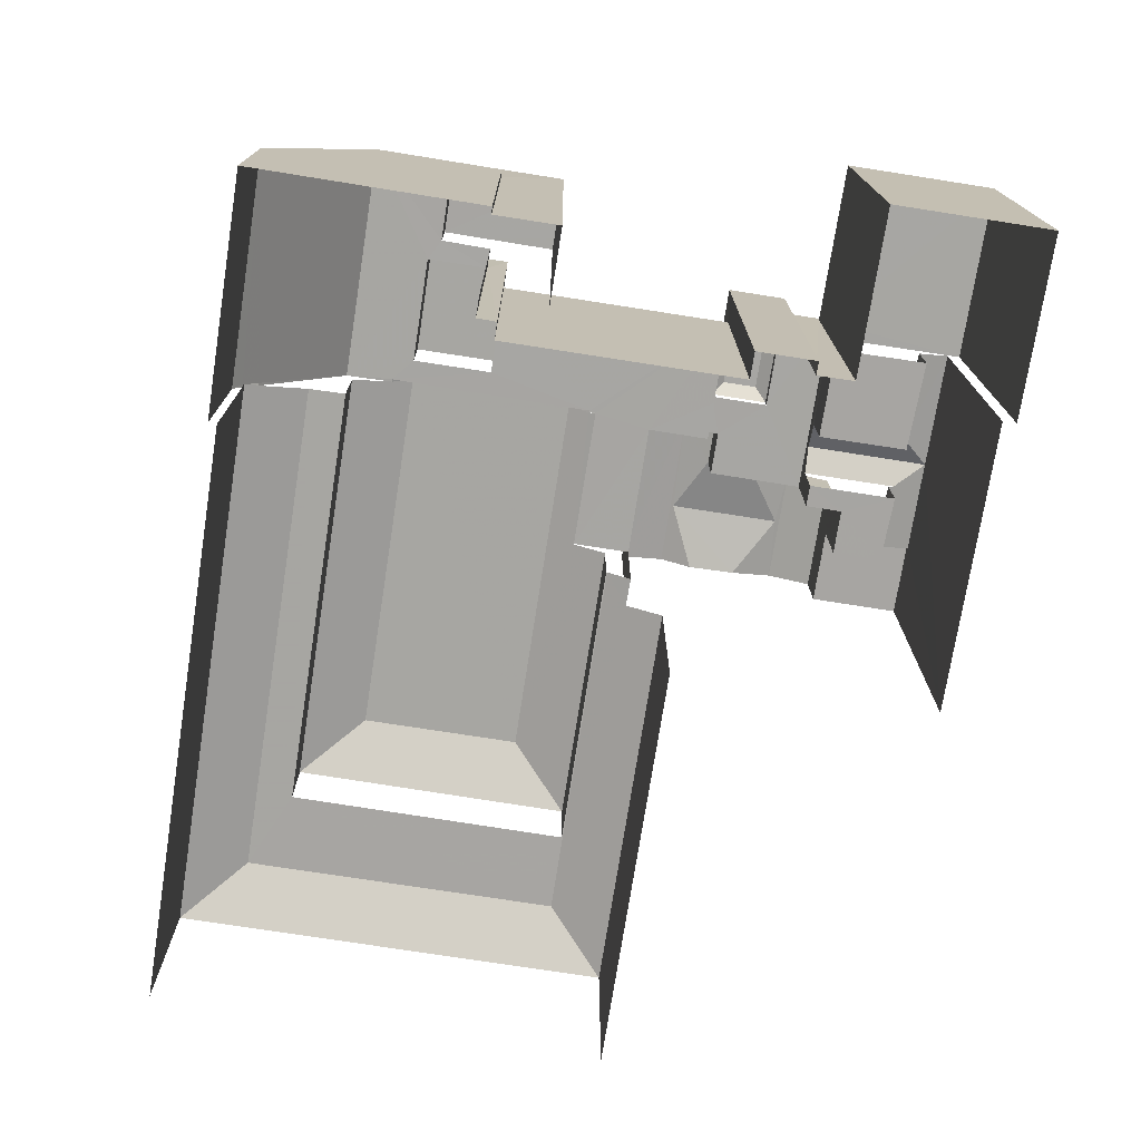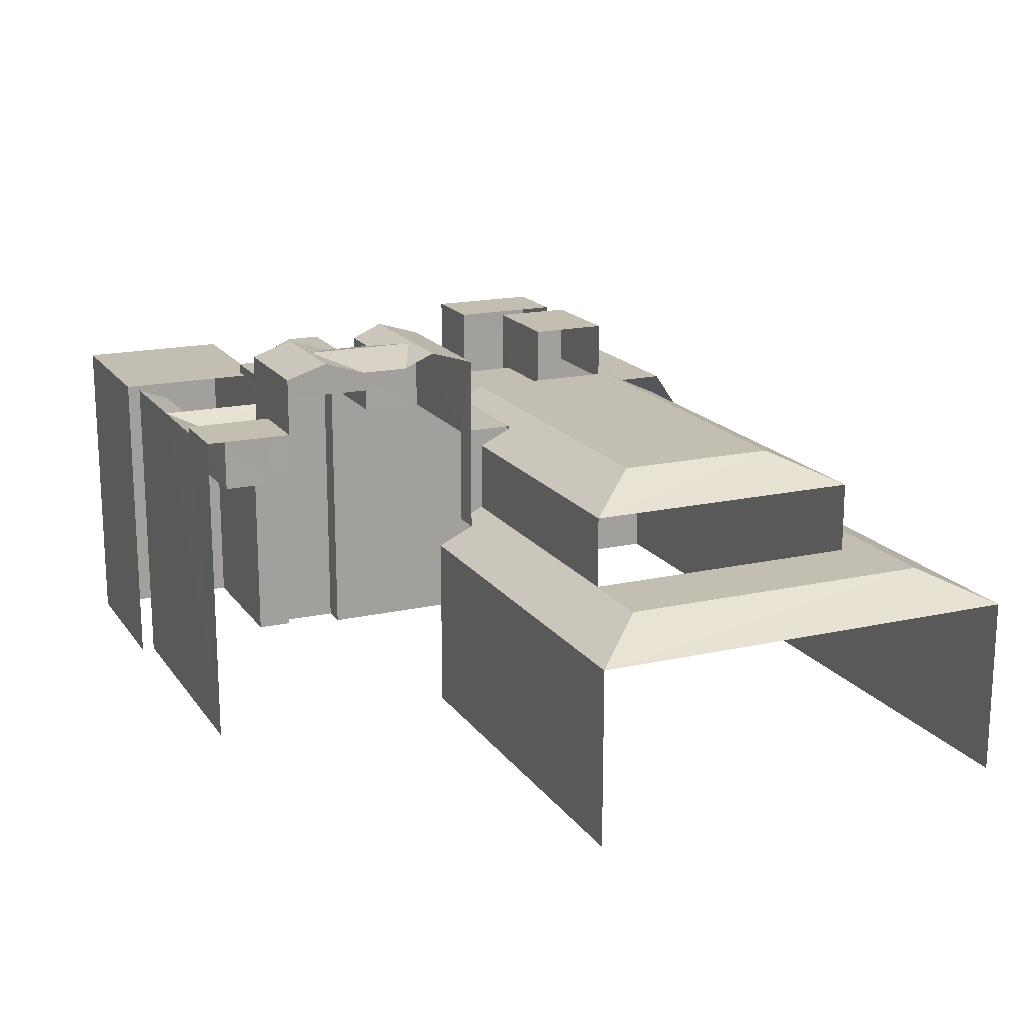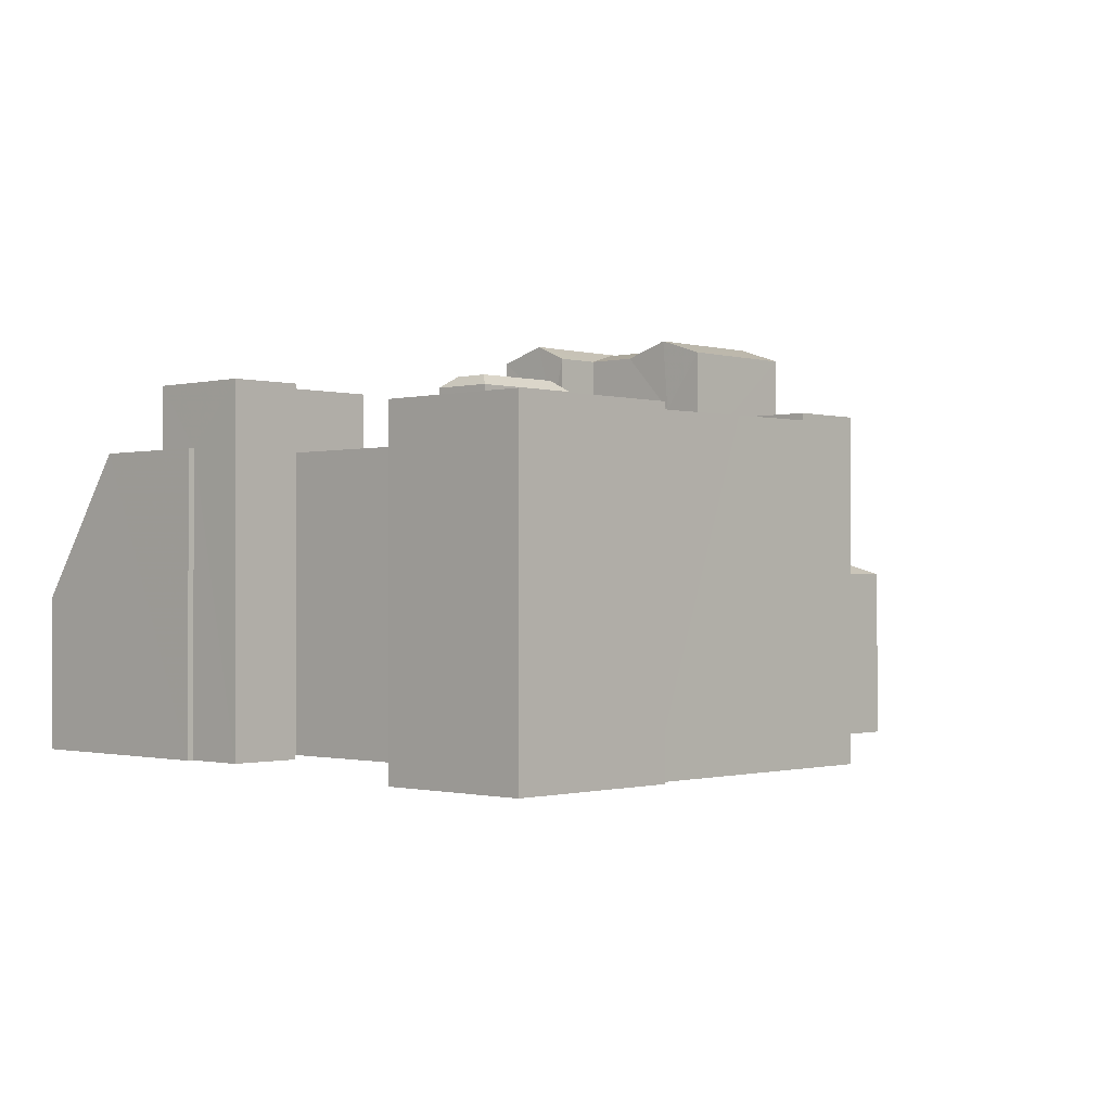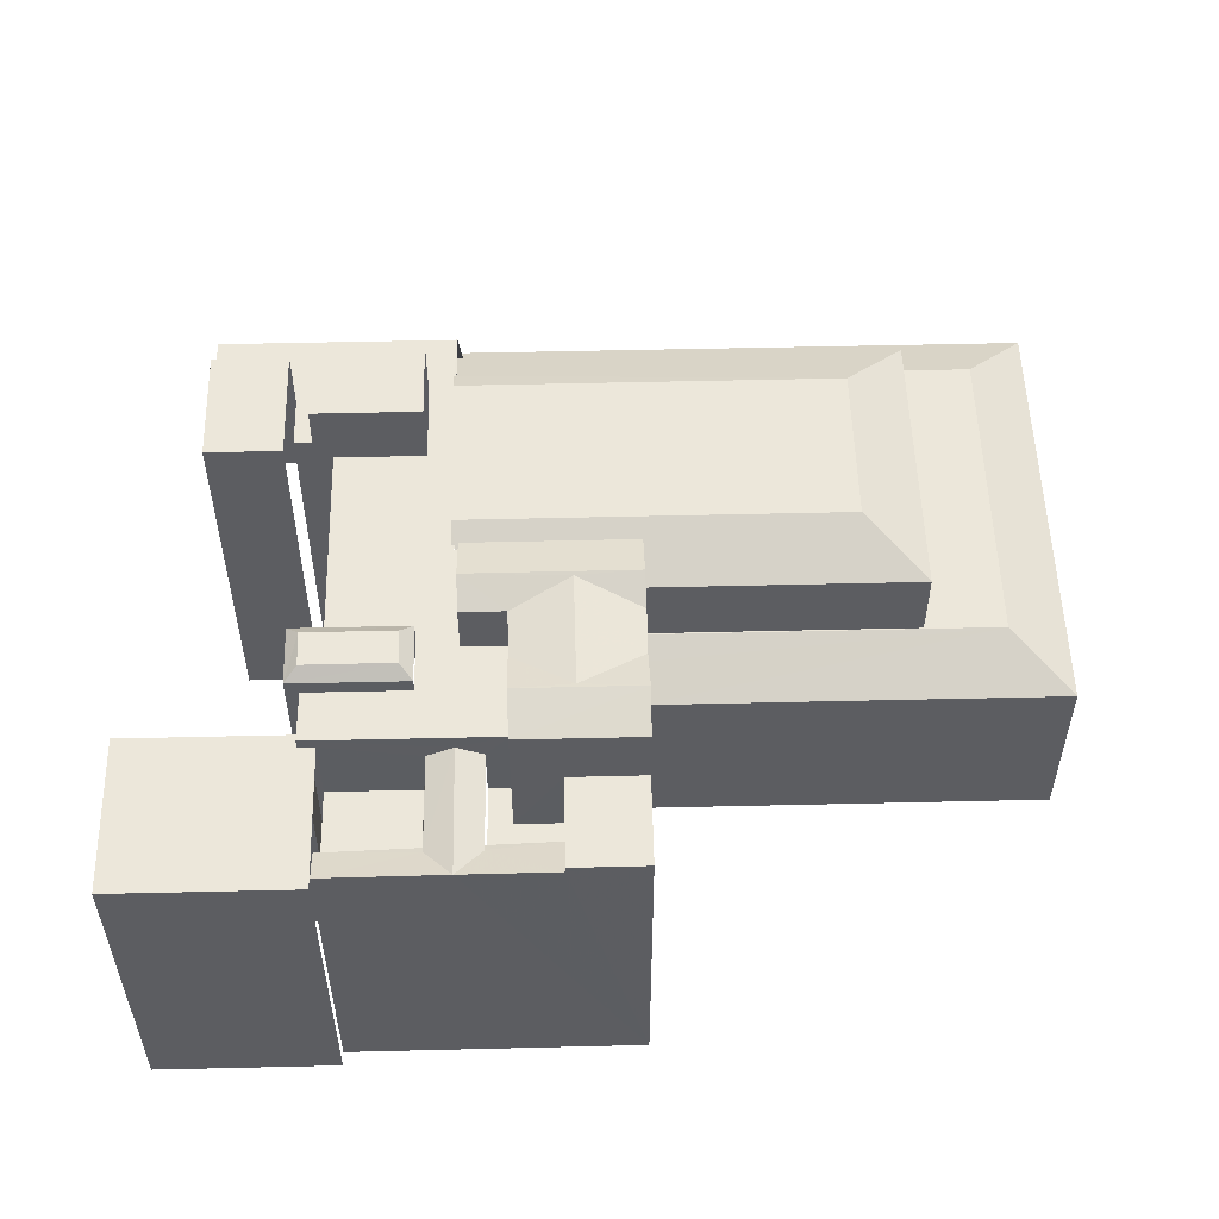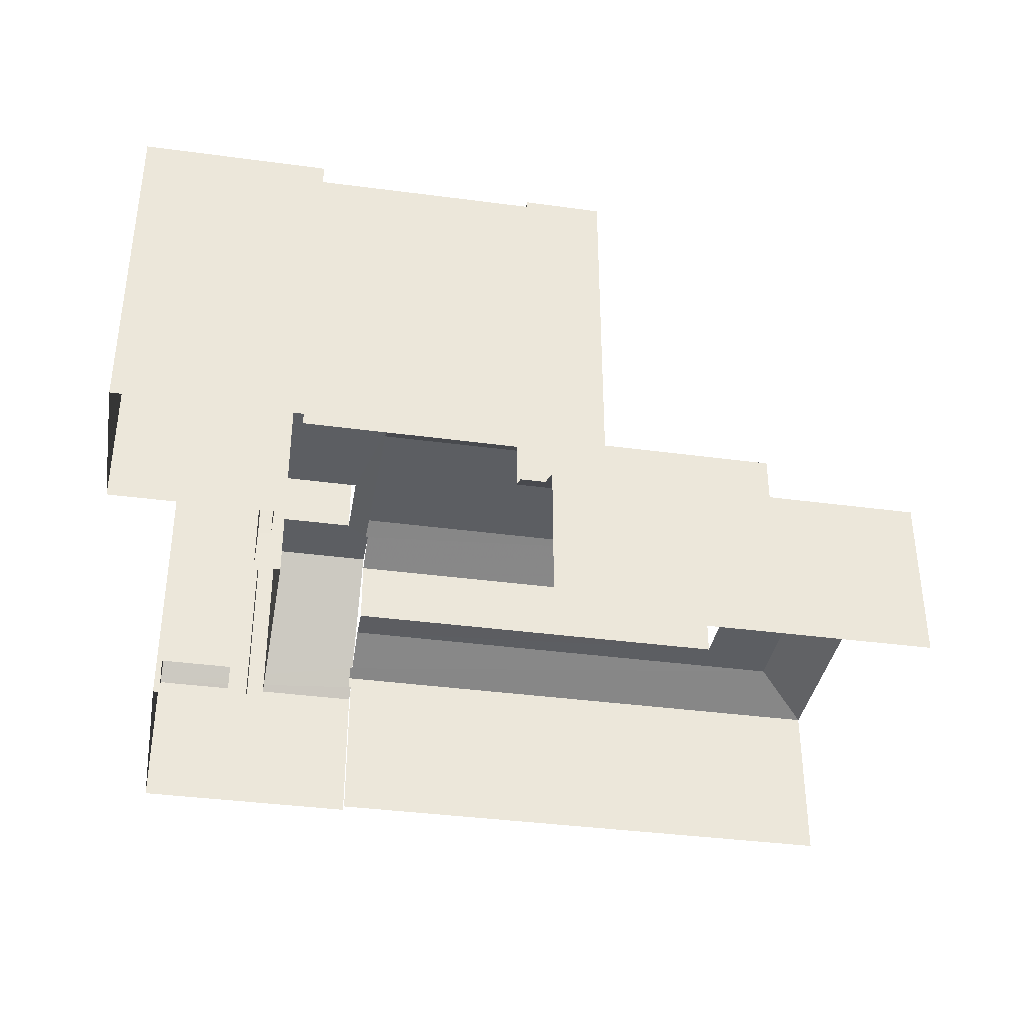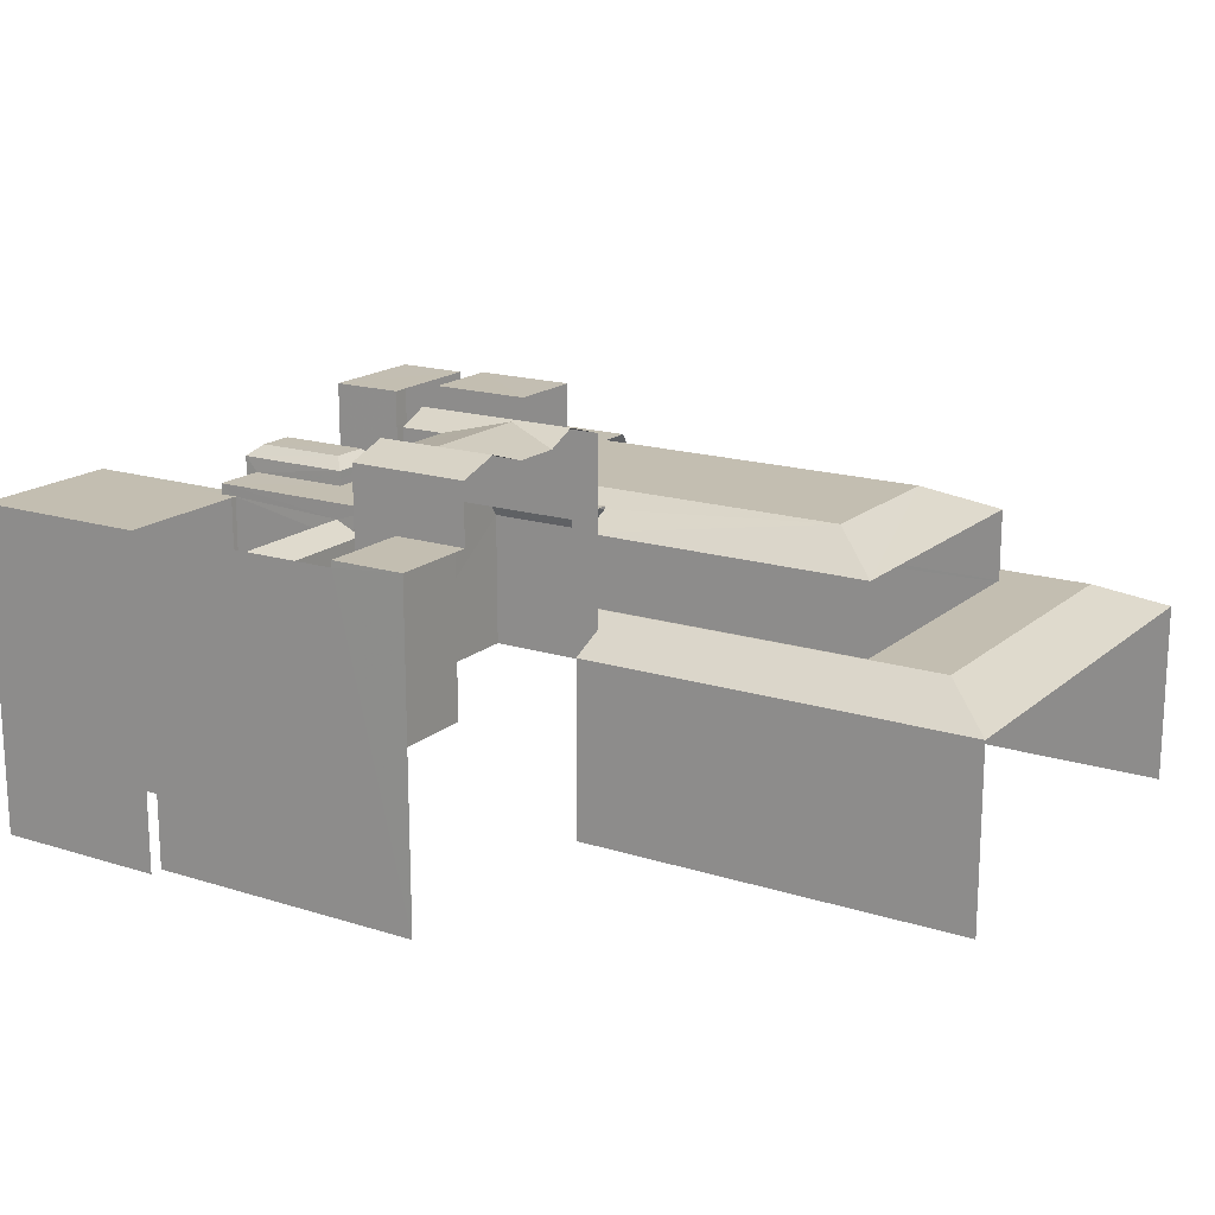
<metadata>
{"format":"obj","ext":"obj","renderer":"f3d","projection":"perspective","resolution":1024,"background":"white","views":[{"elev":-74.0,"azim":79.8,"up":"+Z"},{"elev":17.4,"azim":-115.2,"up":"+Z"},{"elev":-0.8,"azim":132.2,"up":"+Z"},{"elev":53.6,"azim":177.3,"up":"+Z"},{"elev":-37.4,"azim":168.9,"up":"+Z"},{"elev":17.2,"azim":-149.0,"up":"+Z"}]}
</metadata>
<code>
v -3.734e+05 -1.041e+05 27.35
v -3.734e+05 -1.041e+05 27.35
v -3.734e+05 -1.041e+05 27.35
v -3.734e+05 -1.041e+05 27.35
v -3.734e+05 -1.042e+05 27.35
v -3.734e+05 -1.041e+05 27.35
v -3.734e+05 -1.041e+05 27.35
v -3.734e+05 -1.041e+05 27.35
v -3.734e+05 -1.041e+05 27.35
v -3.734e+05 -1.042e+05 27.35
v -3.734e+05 -1.042e+05 27.35
v -3.734e+05 -1.042e+05 27.35
v -3.734e+05 -1.042e+05 27.35
v -3.734e+05 -1.042e+05 27.35
v -3.734e+05 -1.042e+05 27.35
v -3.734e+05 -1.042e+05 27.35
v -3.734e+05 -1.042e+05 27.35
v -3.734e+05 -1.041e+05 27.35
v -3.734e+05 -1.041e+05 27.35
v -3.734e+05 -1.041e+05 27.35
v -3.734e+05 -1.041e+05 27.35
v -3.734e+05 -1.042e+05 27.35
v -3.734e+05 -1.042e+05 27.35
v -3.734e+05 -1.042e+05 27.35
v -3.734e+05 -1.041e+05 46.34
v -3.734e+05 -1.041e+05 46.34
v -3.734e+05 -1.041e+05 46.93
v -3.734e+05 -1.041e+05 46.93
v -3.734e+05 -1.041e+05 45.02
v -3.734e+05 -1.041e+05 44.52
v -3.734e+05 -1.041e+05 44.52
v -3.734e+05 -1.041e+05 45.02
v -3.734e+05 -1.042e+05 41.22
v -3.734e+05 -1.042e+05 41.22
v -3.734e+05 -1.042e+05 42.62
v -3.734e+05 -1.042e+05 42.13
v -3.734e+05 -1.042e+05 42.62
v -3.734e+05 -1.042e+05 42.13
v -3.734e+05 -1.041e+05 45.02
v -3.734e+05 -1.041e+05 45.02
v -3.734e+05 -1.041e+05 39.81
v -3.734e+05 -1.041e+05 39.81
v -3.734e+05 -1.041e+05 39.81
v -3.734e+05 -1.041e+05 39.81
v -3.734e+05 -1.041e+05 42.38
v -3.734e+05 -1.041e+05 42.41
v -3.734e+05 -1.041e+05 42.49
v -3.734e+05 -1.041e+05 43.04
v -3.734e+05 -1.041e+05 43.08
v -3.734e+05 -1.041e+05 43.31
v -3.734e+05 -1.041e+05 43.31
v -3.734e+05 -1.041e+05 43.31
v -3.734e+05 -1.041e+05 43.31
v -3.734e+05 -1.041e+05 43.31
v -3.734e+05 -1.041e+05 43.31
v -3.734e+05 -1.042e+05 37.69
v -3.734e+05 -1.042e+05 37.14
v -3.734e+05 -1.042e+05 37.69
v -3.734e+05 -1.041e+05 36.29
v -3.734e+05 -1.041e+05 36.29
v -3.734e+05 -1.042e+05 37.14
v -3.734e+05 -1.042e+05 37.69
v -3.734e+05 -1.042e+05 37.69
v -3.734e+05 -1.042e+05 36.59
v -3.734e+05 -1.042e+05 36.29
v -3.734e+05 -1.042e+05 36.29
v -3.734e+05 -1.042e+05 36.59
v -3.734e+05 -1.041e+05 39.81
v -3.734e+05 -1.041e+05 39.81
v -3.734e+05 -1.041e+05 39.81
v -3.734e+05 -1.041e+05 39.81
v -3.734e+05 -1.041e+05 39.81
v -3.734e+05 -1.041e+05 39.81
v -3.734e+05 -1.041e+05 43.83
v -3.734e+05 -1.041e+05 43.83
v -3.734e+05 -1.041e+05 43.83
v -3.734e+05 -1.041e+05 43.83
v -3.734e+05 -1.041e+05 43.83
v -3.734e+05 -1.041e+05 43.83
v -3.734e+05 -1.041e+05 43.83
v -3.734e+05 -1.041e+05 43.83
v -3.734e+05 -1.042e+05 45.26
v -3.734e+05 -1.042e+05 45.26
v -3.734e+05 -1.042e+05 45.26
v -3.734e+05 -1.042e+05 45.26
v -3.734e+05 -1.041e+05 43.08
v -3.734e+05 -1.041e+05 42.49
v -3.734e+05 -1.041e+05 47
v -3.734e+05 -1.042e+05 46.34
v -3.734e+05 -1.042e+05 46.34
v -3.734e+05 -1.041e+05 47
v -3.734e+05 -1.041e+05 44.52
v -3.734e+05 -1.041e+05 42.49
v -3.734e+05 -1.041e+05 42.49
v -3.734e+05 -1.041e+05 46.34
v -3.734e+05 -1.041e+05 46.34
v -3.734e+05 -1.041e+05 47
v -3.734e+05 -1.041e+05 47
v -3.734e+05 -1.041e+05 46.34
v -3.734e+05 -1.042e+05 45.26
v -3.734e+05 -1.042e+05 45.26
v -3.734e+05 -1.042e+05 45.26
v -3.734e+05 -1.042e+05 45.26
v -3.734e+05 -1.042e+05 37.69
v -3.734e+05 -1.042e+05 37.69
v -3.734e+05 -1.042e+05 37.69
v -3.734e+05 -1.042e+05 37.69
v -3.734e+05 -1.041e+05 46.34
v -3.734e+05 -1.041e+05 46.34
v -3.734e+05 -1.041e+05 44.52
v -3.734e+05 -1.041e+05 43.44
v -3.734e+05 -1.041e+05 43.44
v -3.734e+05 -1.041e+05 43.44
v -3.734e+05 -1.041e+05 43.44
v -3.734e+05 -1.042e+05 41.22
v -3.734e+05 -1.042e+05 42.62
v -3.734e+05 -1.042e+05 41.22
v -3.734e+05 -1.042e+05 41.98
v -3.734e+05 -1.042e+05 41.98
v -3.734e+05 -1.042e+05 42.13
v -3.734e+05 -1.042e+05 42.62
v -3.734e+05 -1.042e+05 42.13
v -3.734e+05 -1.042e+05 42.13
v -3.734e+05 -1.042e+05 42.13
v -3.734e+05 -1.042e+05 42.13
v -3.734e+05 -1.042e+05 42.13
v -3.734e+05 -1.042e+05 42.13
v -3.734e+05 -1.042e+05 42.13
v -3.734e+05 -1.042e+05 42.13
v -3.734e+05 -1.042e+05 42.13
v -3.734e+05 -1.042e+05 42.13
v -3.734e+05 -1.041e+05 42.13
v -3.734e+05 -1.041e+05 42.13
v -3.734e+05 -1.041e+05 42.13
v -3.734e+05 -1.042e+05 42.13
v -3.734e+05 -1.042e+05 42.13
v -3.734e+05 -1.041e+05 42.13
v -3.734e+05 -1.042e+05 42.13
v -3.734e+05 -1.042e+05 42.13
v -3.734e+05 -1.042e+05 42.13
v -3.734e+05 -1.042e+05 42.13
v -3.734e+05 -1.042e+05 42.13
v -3.734e+05 -1.042e+05 35.63
v -3.734e+05 -1.042e+05 35.02
v -3.734e+05 -1.042e+05 35.63
v -3.734e+05 -1.042e+05 35.02
v -3.734e+05 -1.041e+05 42.34
v -3.734e+05 -1.041e+05 43.11
v -3.734e+05 -1.041e+05 42.37
f 1 2 3
f 4 3 5
f 6 7 8
f 2 1 8
f 7 9 2
f 10 5 3
f 11 10 12
f 13 12 14
f 15 14 16
f 17 15 16
f 18 19 20
f 18 20 21
f 21 22 3
f 2 18 3
f 23 24 22
f 16 12 24
f 8 7 2
f 22 10 3
f 10 24 12
f 16 14 12
f 18 21 3
f 22 24 10
f 34 123 36
f 106 62 34
f 62 64 123
f 62 123 34
f 105 33 115
f 105 107 33
f 43 42 46
f 8 48 6
f 42 54 46
f 6 48 50
f 48 54 50
f 46 54 48
f 117 127 126
f 61 117 126
f 117 119 127
f 104 117 56
f 117 61 56
f 136 84 83
f 136 142 84
f 10 11 144
f 143 10 144
f 3 60 1
f 113 1 111
f 26 60 57
f 89 26 57
f 97 109 111
f 91 26 89
f 97 111 25
f 25 60 26
f 1 60 111
f 111 60 25
f 17 141 102
f 102 141 100
f 17 16 141
f 100 141 140
f 93 149 94
f 149 69 94
f 149 73 69
f 65 4 5
f 65 59 4
f 134 132 81
f 132 31 81
f 81 30 74
f 81 31 30
f 118 120 131
f 25 26 27
f 28 25 27
f 29 30 31
f 32 29 31
f 33 34 35
f 35 36 37
f 37 36 38
f 34 36 35
f 39 32 40
f 39 29 32
f 41 42 43
f 41 44 42
f 45 46 47
f 47 48 49
f 47 46 48
f 50 51 52
f 52 51 53
f 50 54 51
f 53 51 55
f 56 57 58
f 59 58 60
f 56 61 57
f 58 57 60
f 62 63 64
f 63 65 66
f 64 66 67
f 64 63 66
f 68 69 70
f 71 70 72
f 72 70 73
f 70 69 73
f 63 59 65
f 63 58 59
f 74 75 76
f 76 77 78
f 74 79 75
f 80 81 78
f 81 74 78
f 78 74 76
f 82 83 84
f 82 85 83
f 47 86 87
f 47 49 86
f 88 89 90
f 88 91 89
f 40 31 92
f 40 32 31
f 93 94 86
f 49 93 86
f 26 91 27
f 95 27 88
f 95 88 96
f 27 91 88
f 25 28 97
f 28 98 97
f 28 99 98
f 100 101 102
f 100 103 101
f 104 56 105
f 106 107 62
f 56 58 105
f 62 107 63
f 107 58 63
f 105 58 107
f 108 109 97
f 98 108 97
f 40 92 110
f 39 40 110
f 27 95 99
f 28 27 99
f 111 112 113
f 111 114 112
f 115 116 117
f 118 119 120
f 117 116 119
f 119 116 121
f 120 121 122
f 120 119 121
f 123 124 125
f 36 123 38
f 126 127 128
f 129 124 130
f 120 122 131
f 127 131 128
f 128 132 133
f 132 134 133
f 129 130 135
f 122 38 136
f 132 128 137
f 138 137 122
f 139 140 141
f 140 124 129
f 142 123 125
f 139 125 140
f 136 38 142
f 122 136 138
f 125 124 140
f 142 38 123
f 131 122 137
f 131 137 128
f 143 144 145
f 144 146 145
f 64 67 123
f 67 146 124
f 145 146 67
f 123 67 124
f 116 35 37
f 121 116 37
f 35 115 33
f 35 116 115
f 29 110 30
f 29 39 110
f 147 93 148
f 148 93 49
f 149 93 147
f 52 7 6
f 50 52 6
f 52 9 7
f 52 53 9
f 48 8 49
f 112 148 113
f 148 49 1
f 113 148 1
f 49 8 1
f 106 34 33
f 107 106 33
f 77 95 96
f 78 77 96
f 73 149 147
f 72 73 147
f 22 21 137
f 138 22 137
f 145 67 66
f 79 18 55
f 18 2 55
f 75 79 55
f 51 75 55
f 104 115 117
f 104 105 115
f 19 79 110
f 110 79 30
f 19 18 79
f 30 79 74
f 140 103 100
f 140 129 103
f 71 114 70
f 70 114 108
f 108 114 109
f 114 111 109
f 125 82 84
f 142 125 84
f 12 13 146
f 13 130 124
f 13 124 146
f 38 121 37
f 38 122 121
f 17 101 15
f 17 102 101
f 87 44 45
f 44 41 45
f 47 87 45
f 3 4 59
f 60 3 59
f 42 44 87
f 87 54 42
f 75 51 54
f 76 75 86
f 69 68 94
f 68 76 94
f 94 76 86
f 86 54 87
f 86 75 54
f 108 76 70
f 76 68 70
f 98 76 108
f 77 99 95
f 76 99 77
f 98 99 76
f 21 20 137
f 20 92 137
f 137 31 132
f 137 92 31
f 14 130 13
f 14 135 130
f 141 24 139
f 141 16 24
f 118 131 127
f 119 118 127
f 53 2 9
f 53 55 2
f 128 133 80
f 128 80 90
f 90 80 88
f 80 78 96
f 80 96 88
f 146 11 12
f 146 144 11
f 134 81 80
f 133 134 80
f 24 23 139
f 23 85 139
f 139 82 125
f 139 85 82
f 23 138 85
f 85 138 83
f 23 22 138
f 83 138 136
f 43 46 45
f 41 43 45
f 5 143 65
f 65 143 66
f 5 10 143
f 66 143 145
f 89 57 126
f 57 61 126
f 90 89 126
f 128 90 126
f 110 92 20
f 19 110 20
f 114 71 147
f 71 72 147
f 112 114 147
f 148 112 147
f 14 15 135
f 15 101 135
f 135 103 129
f 135 101 103

</code>
